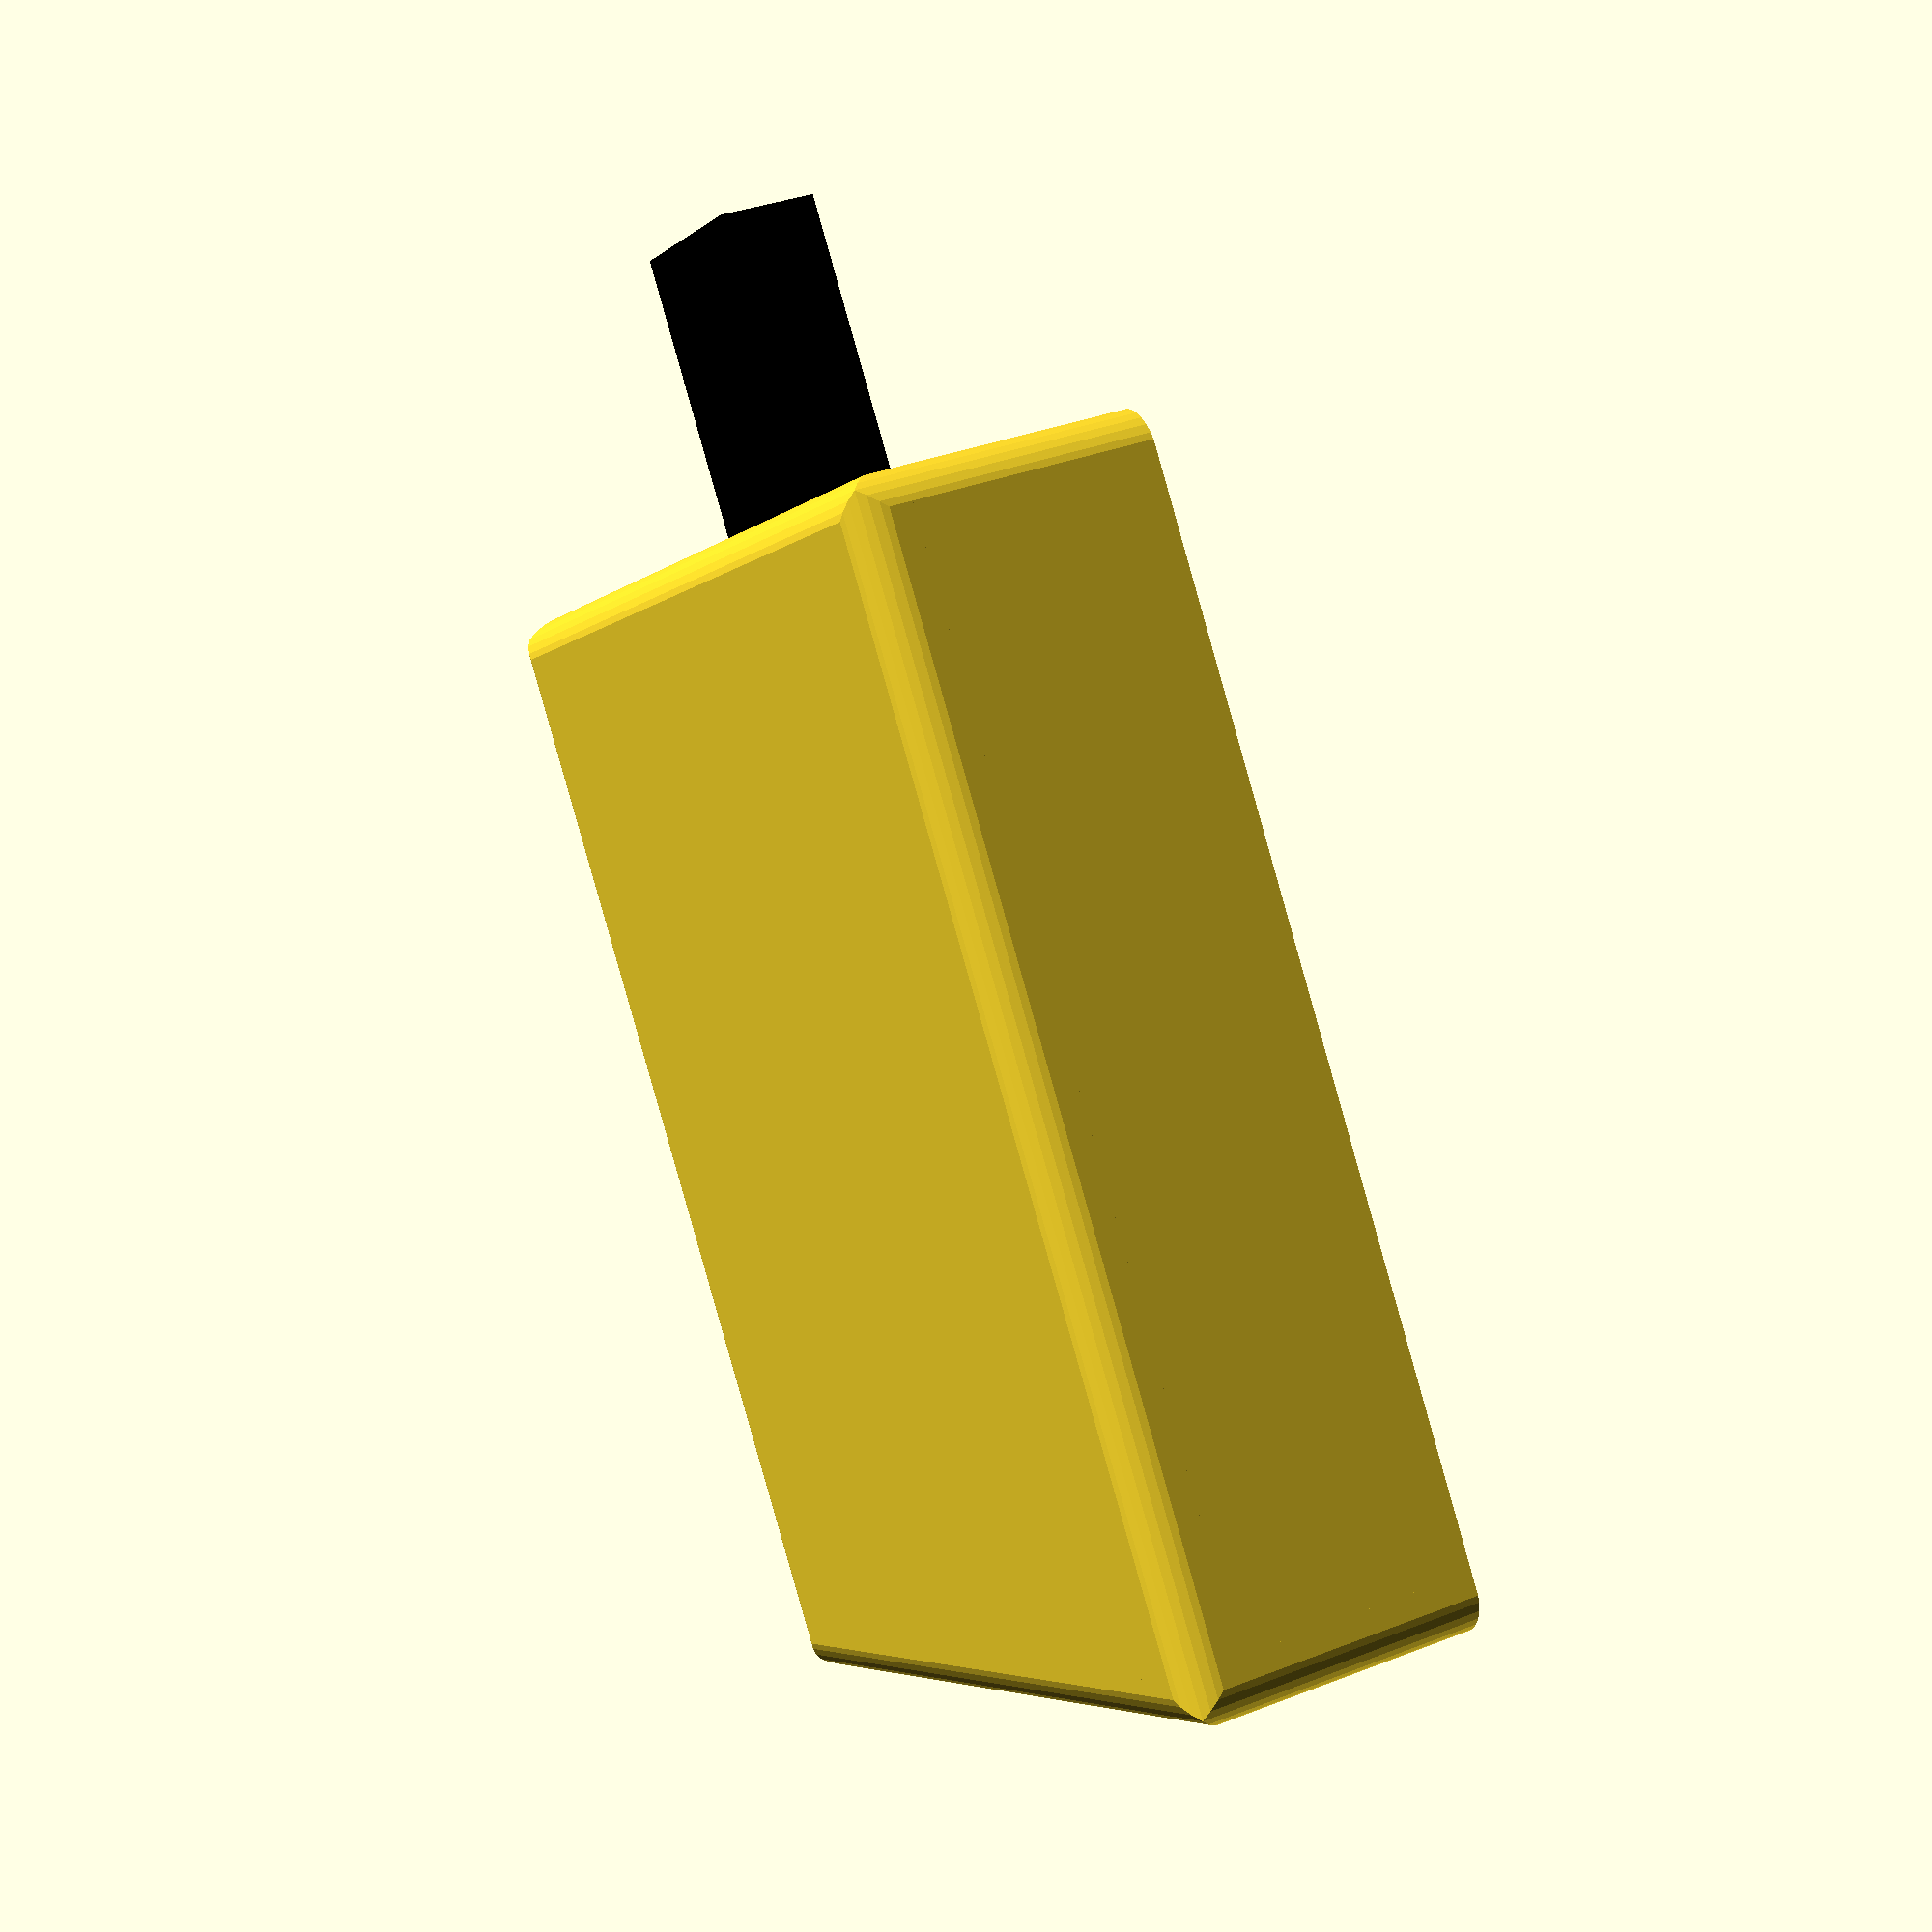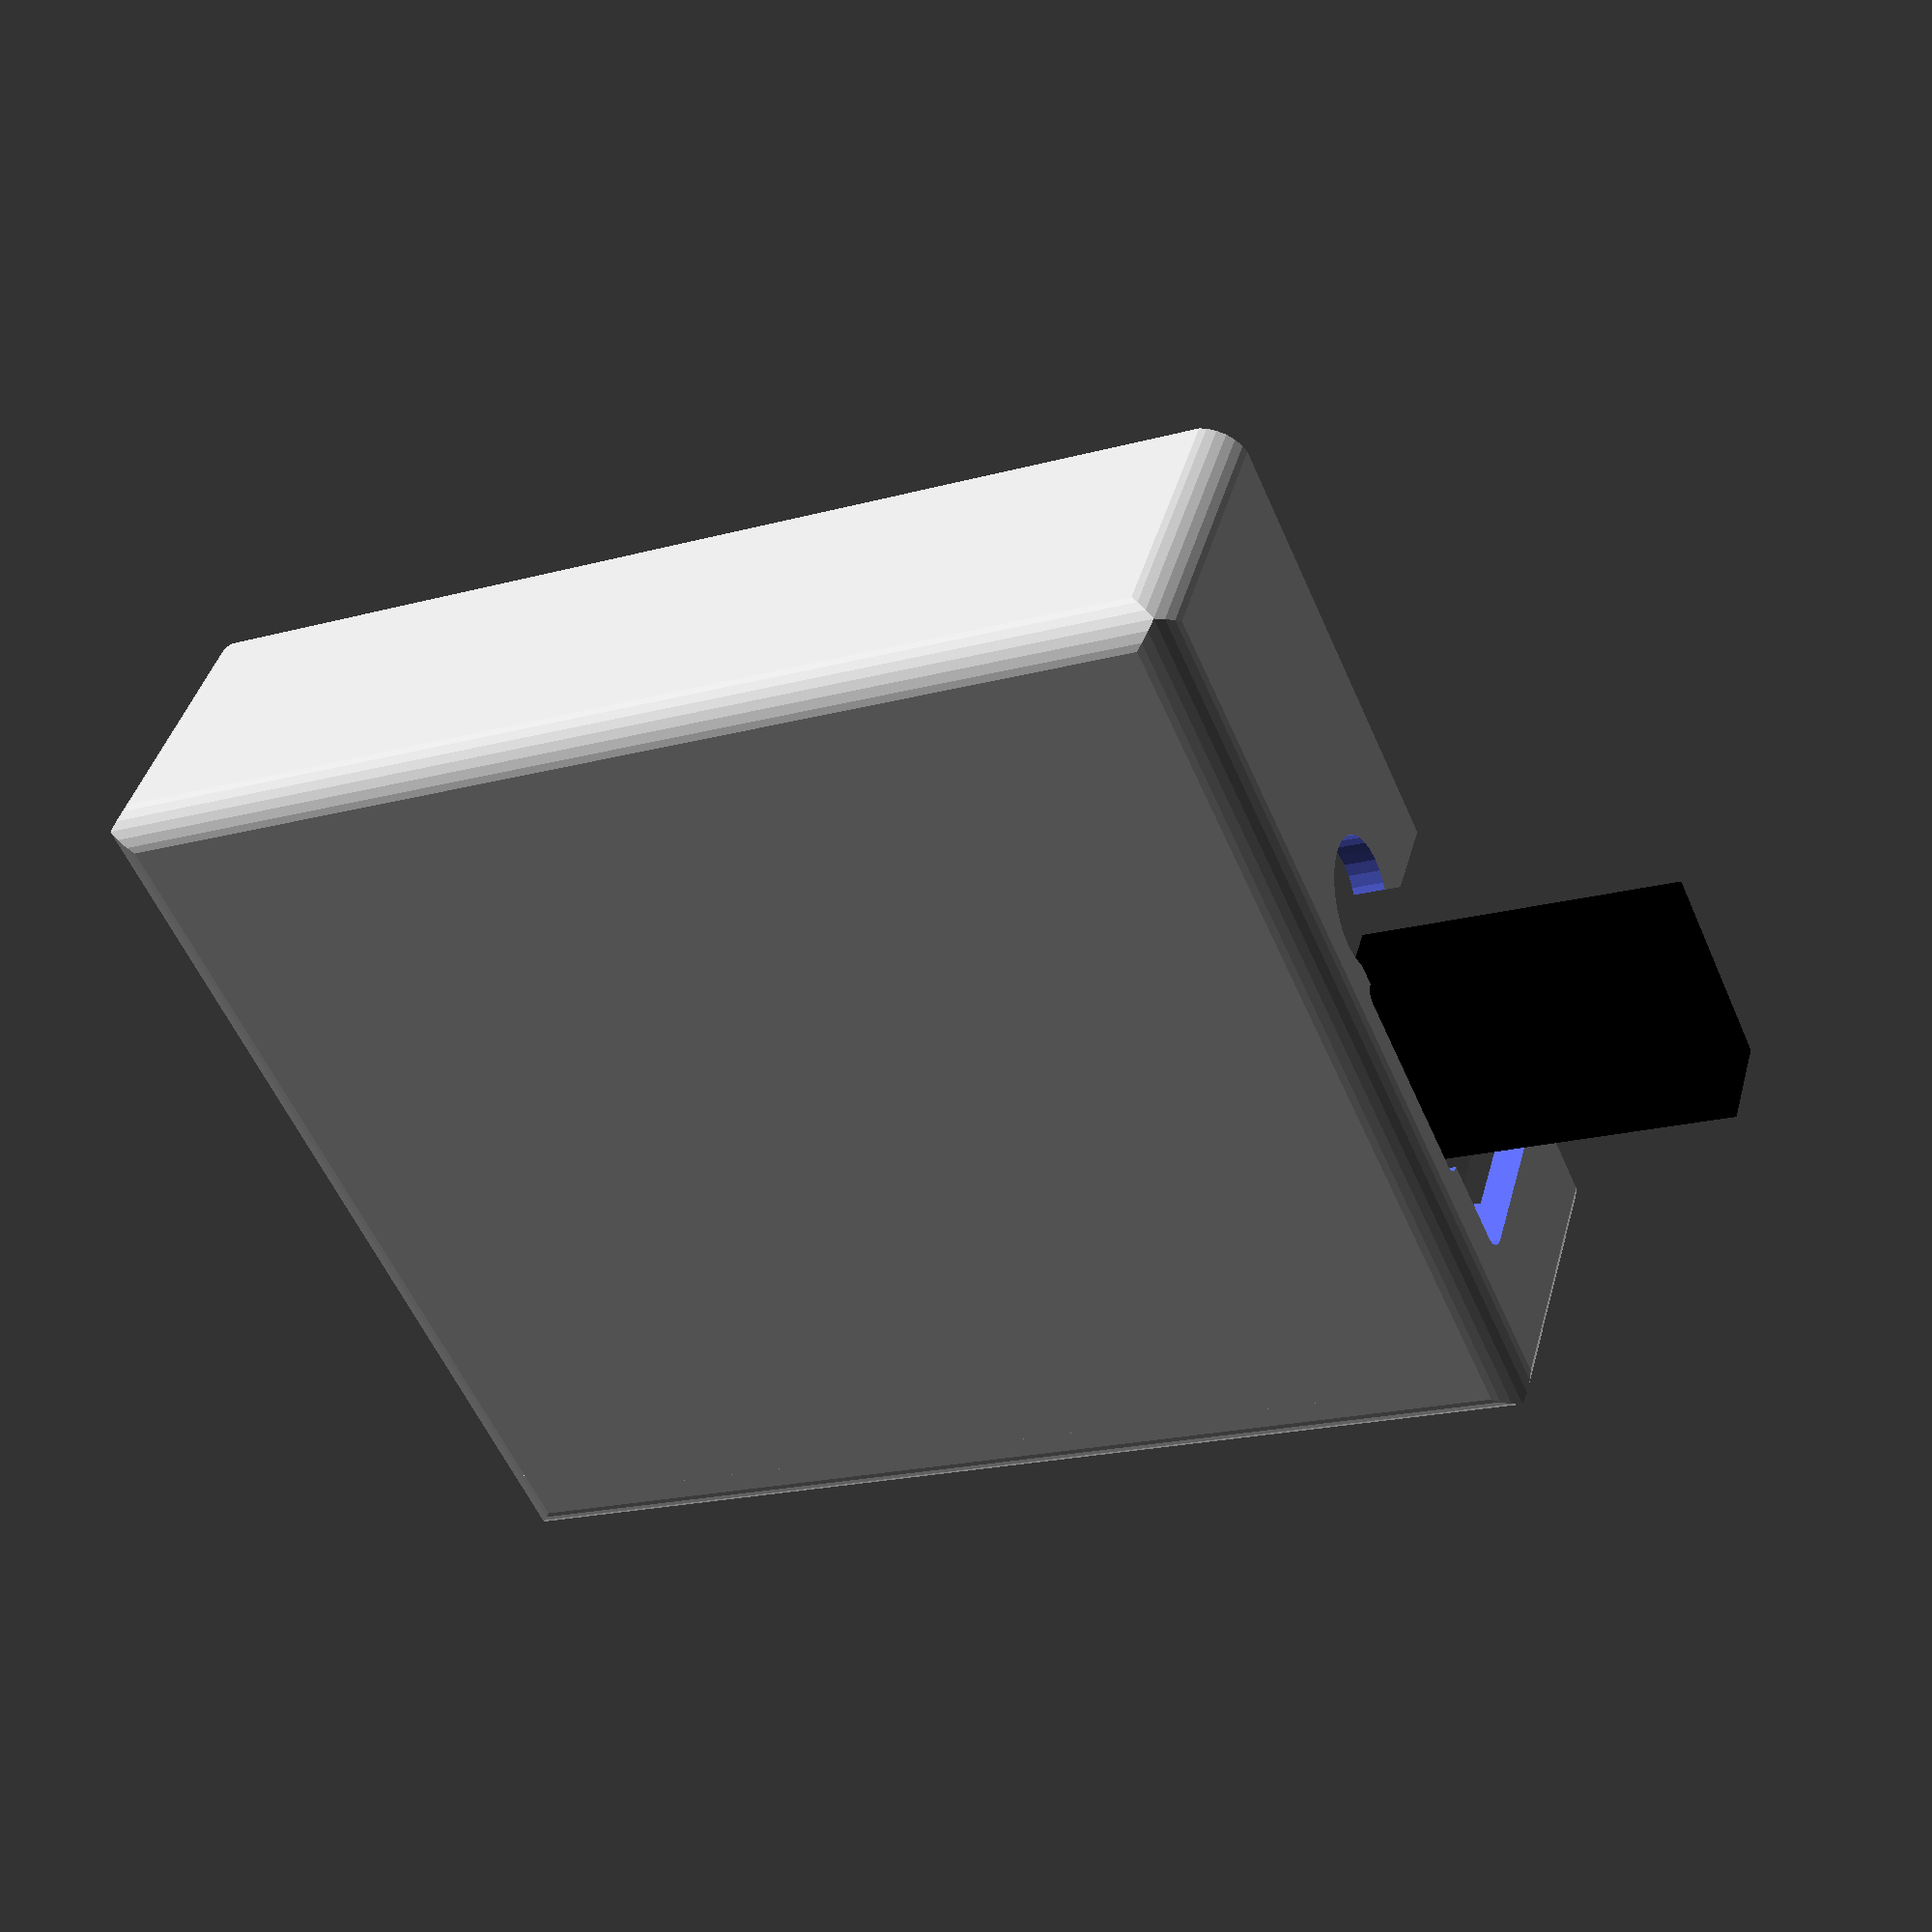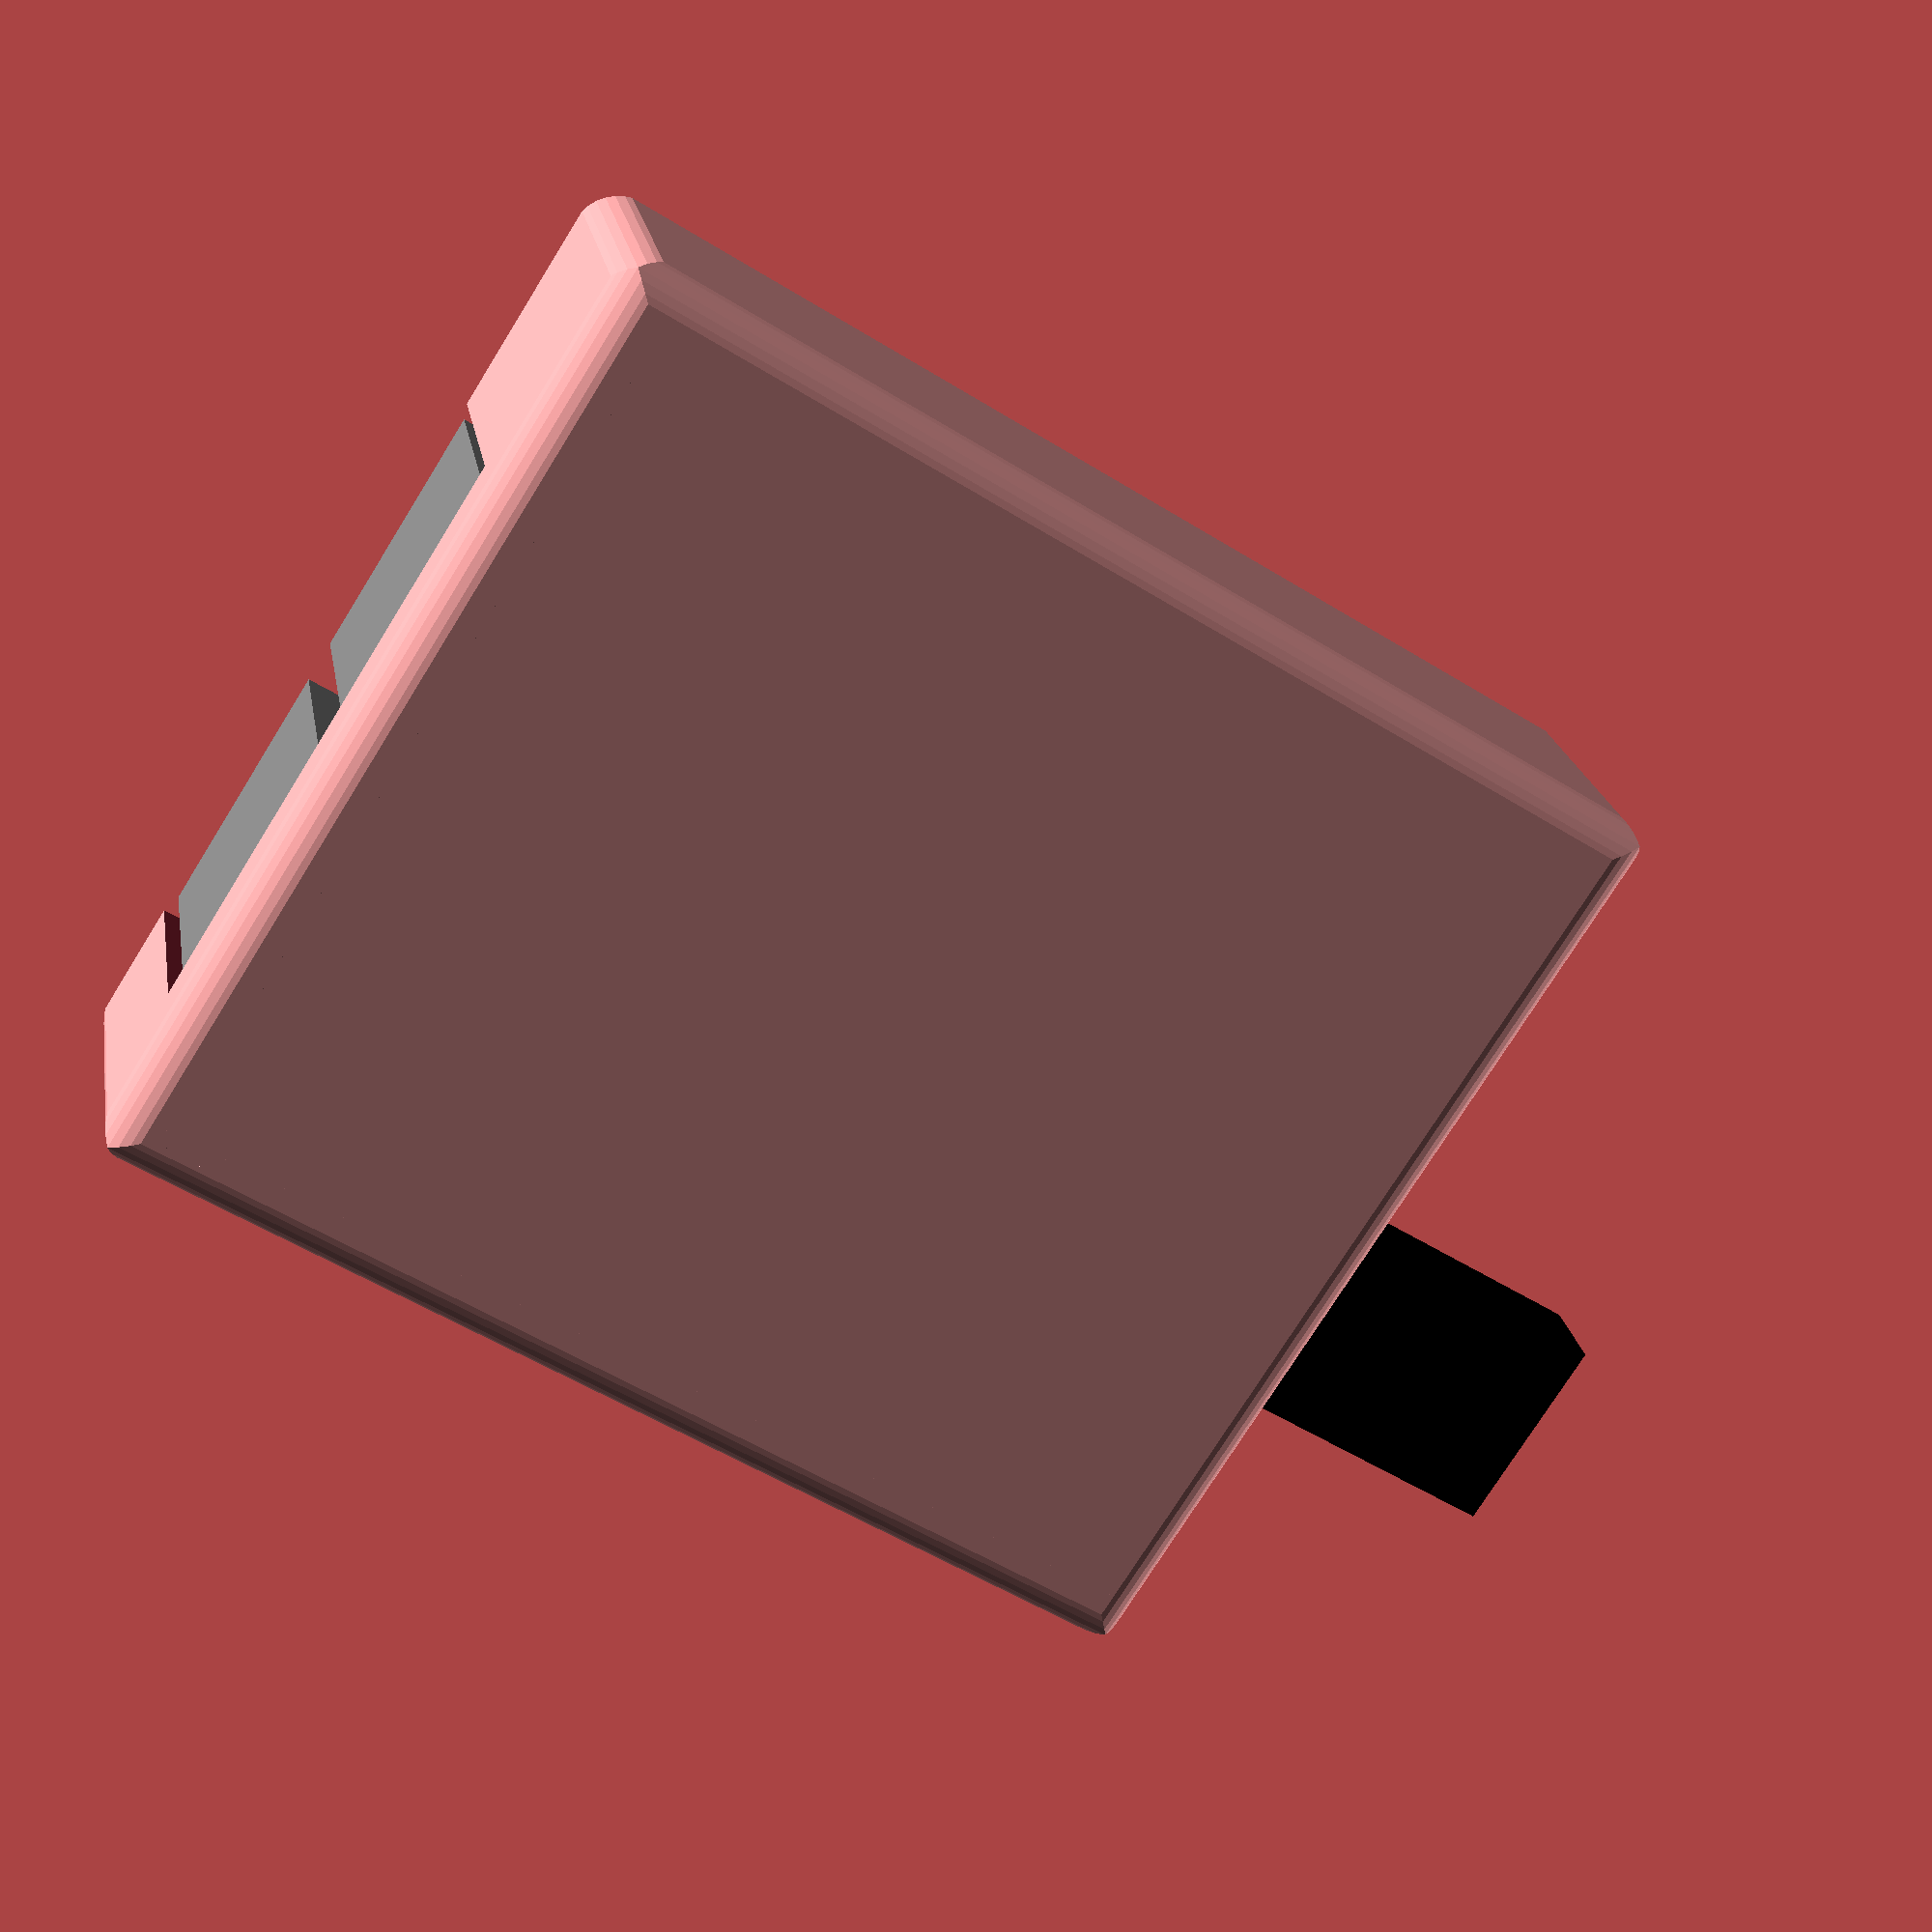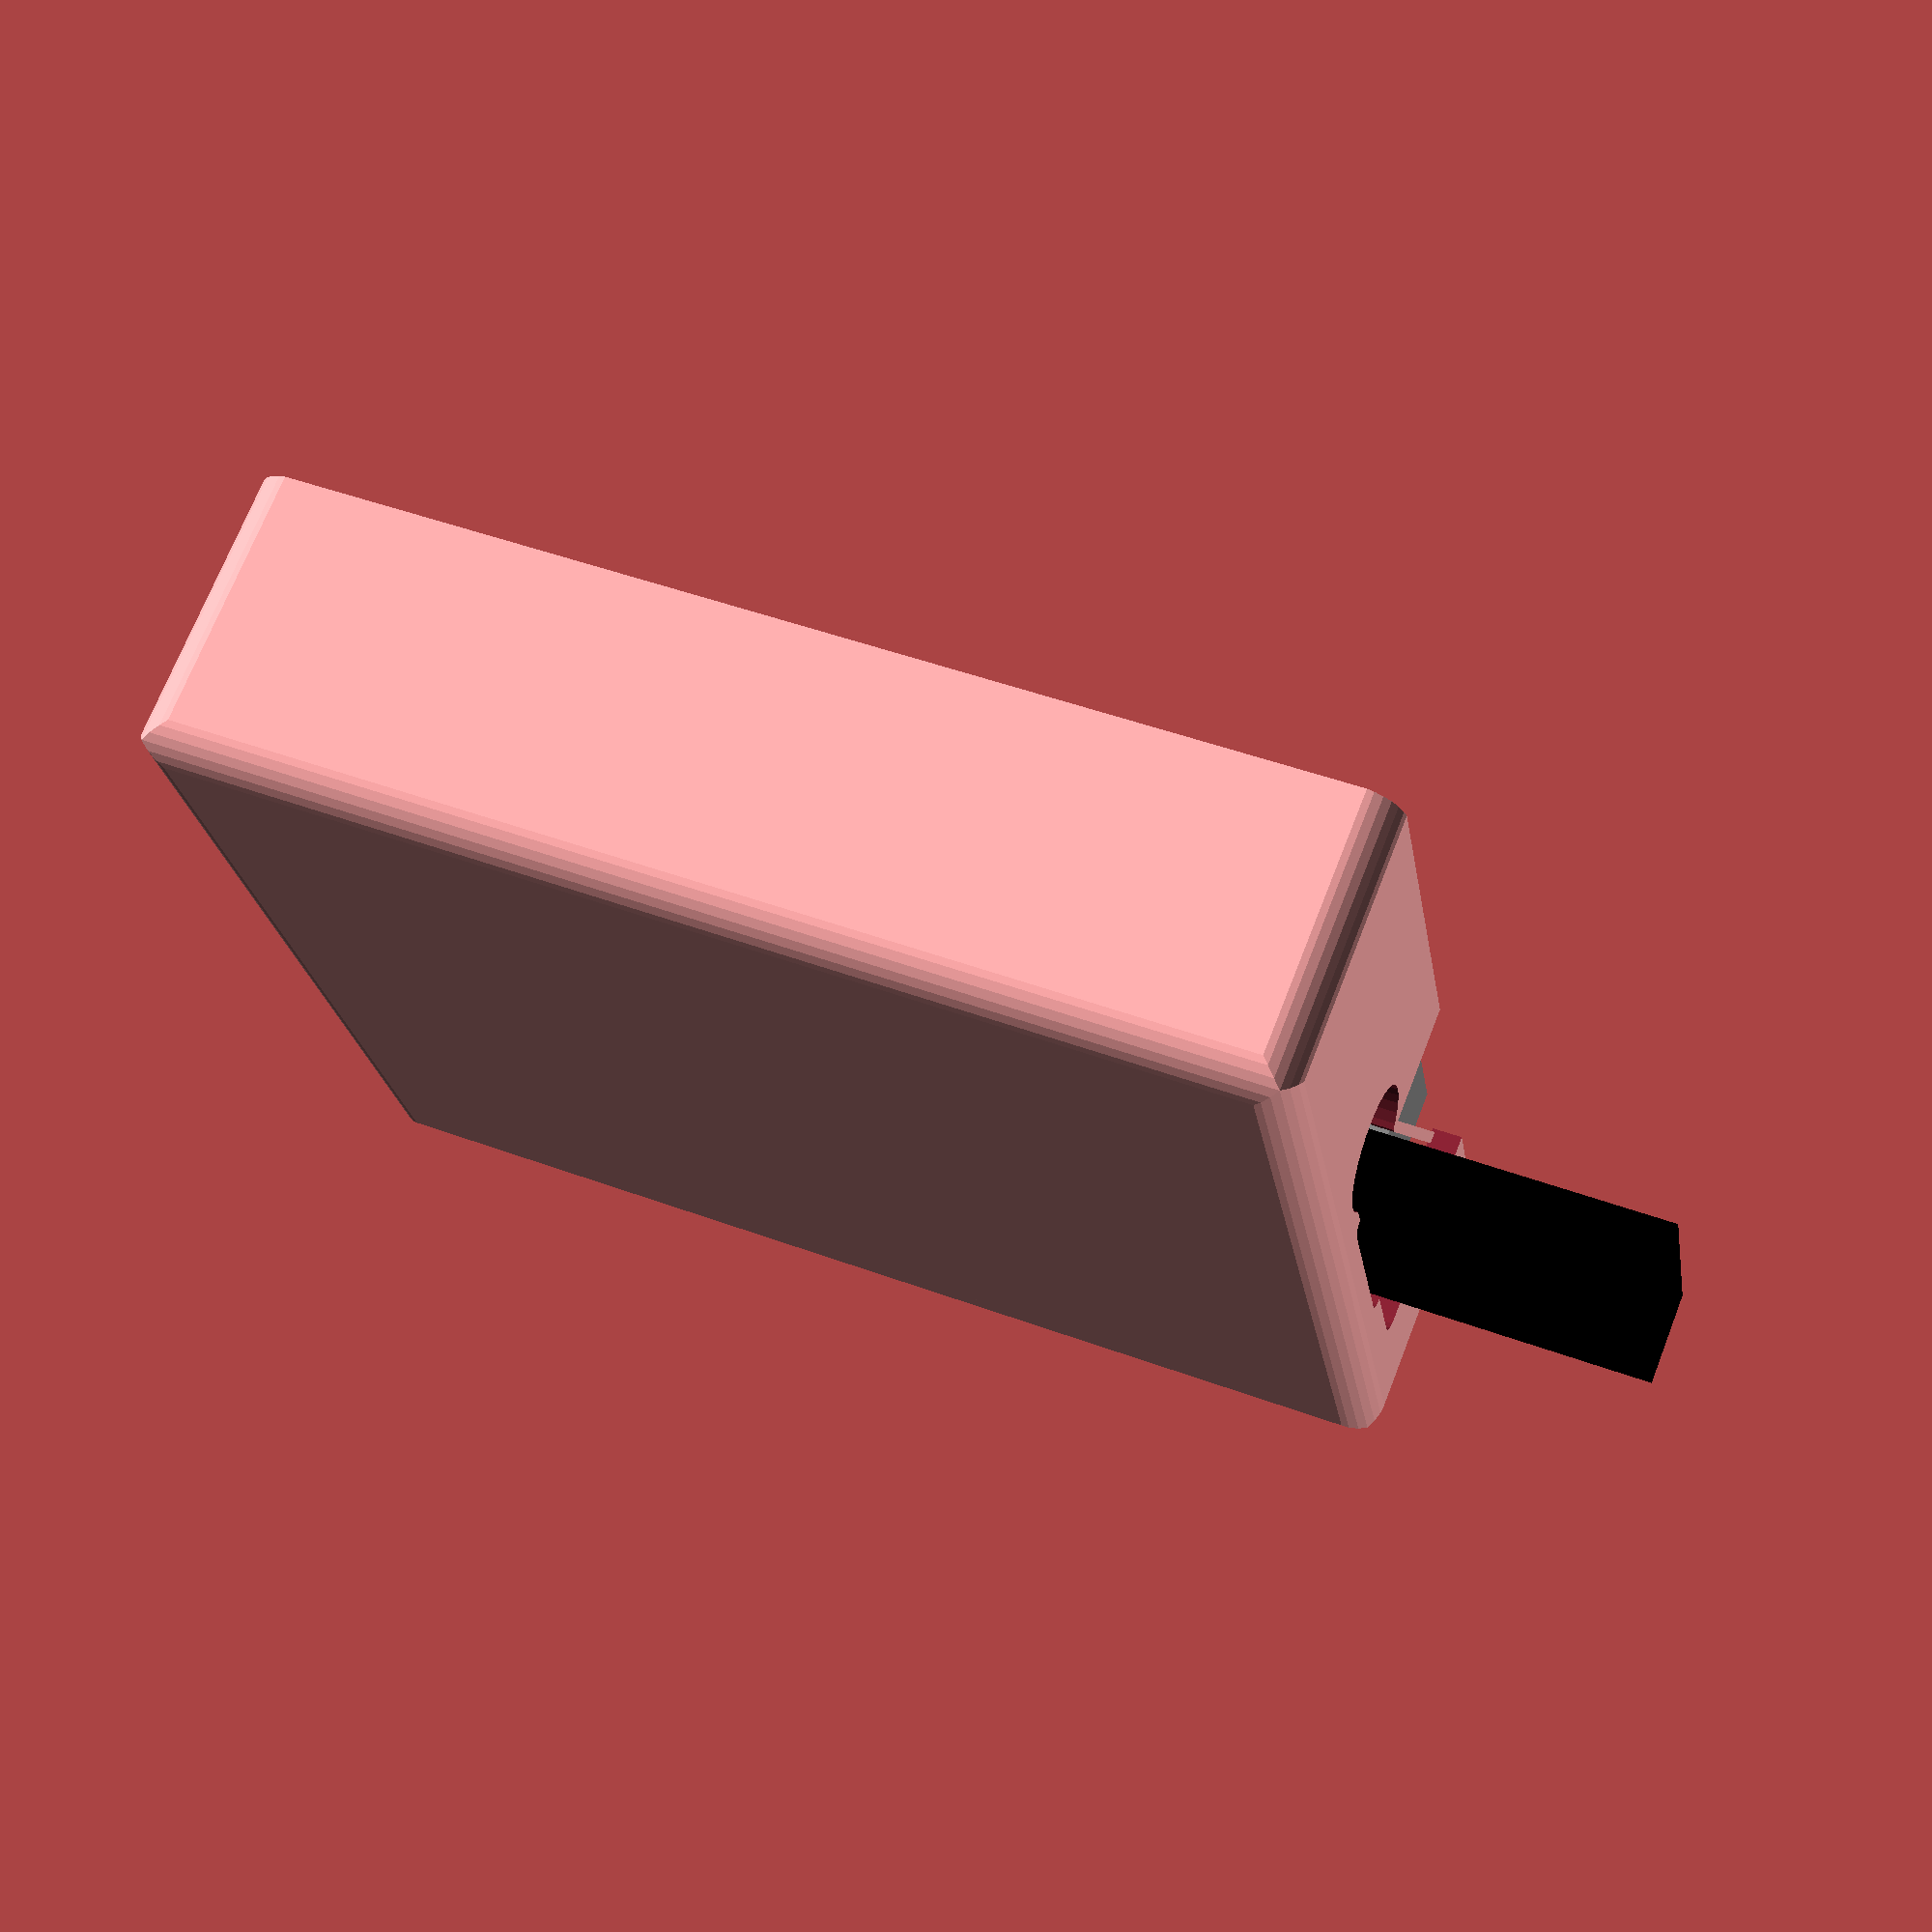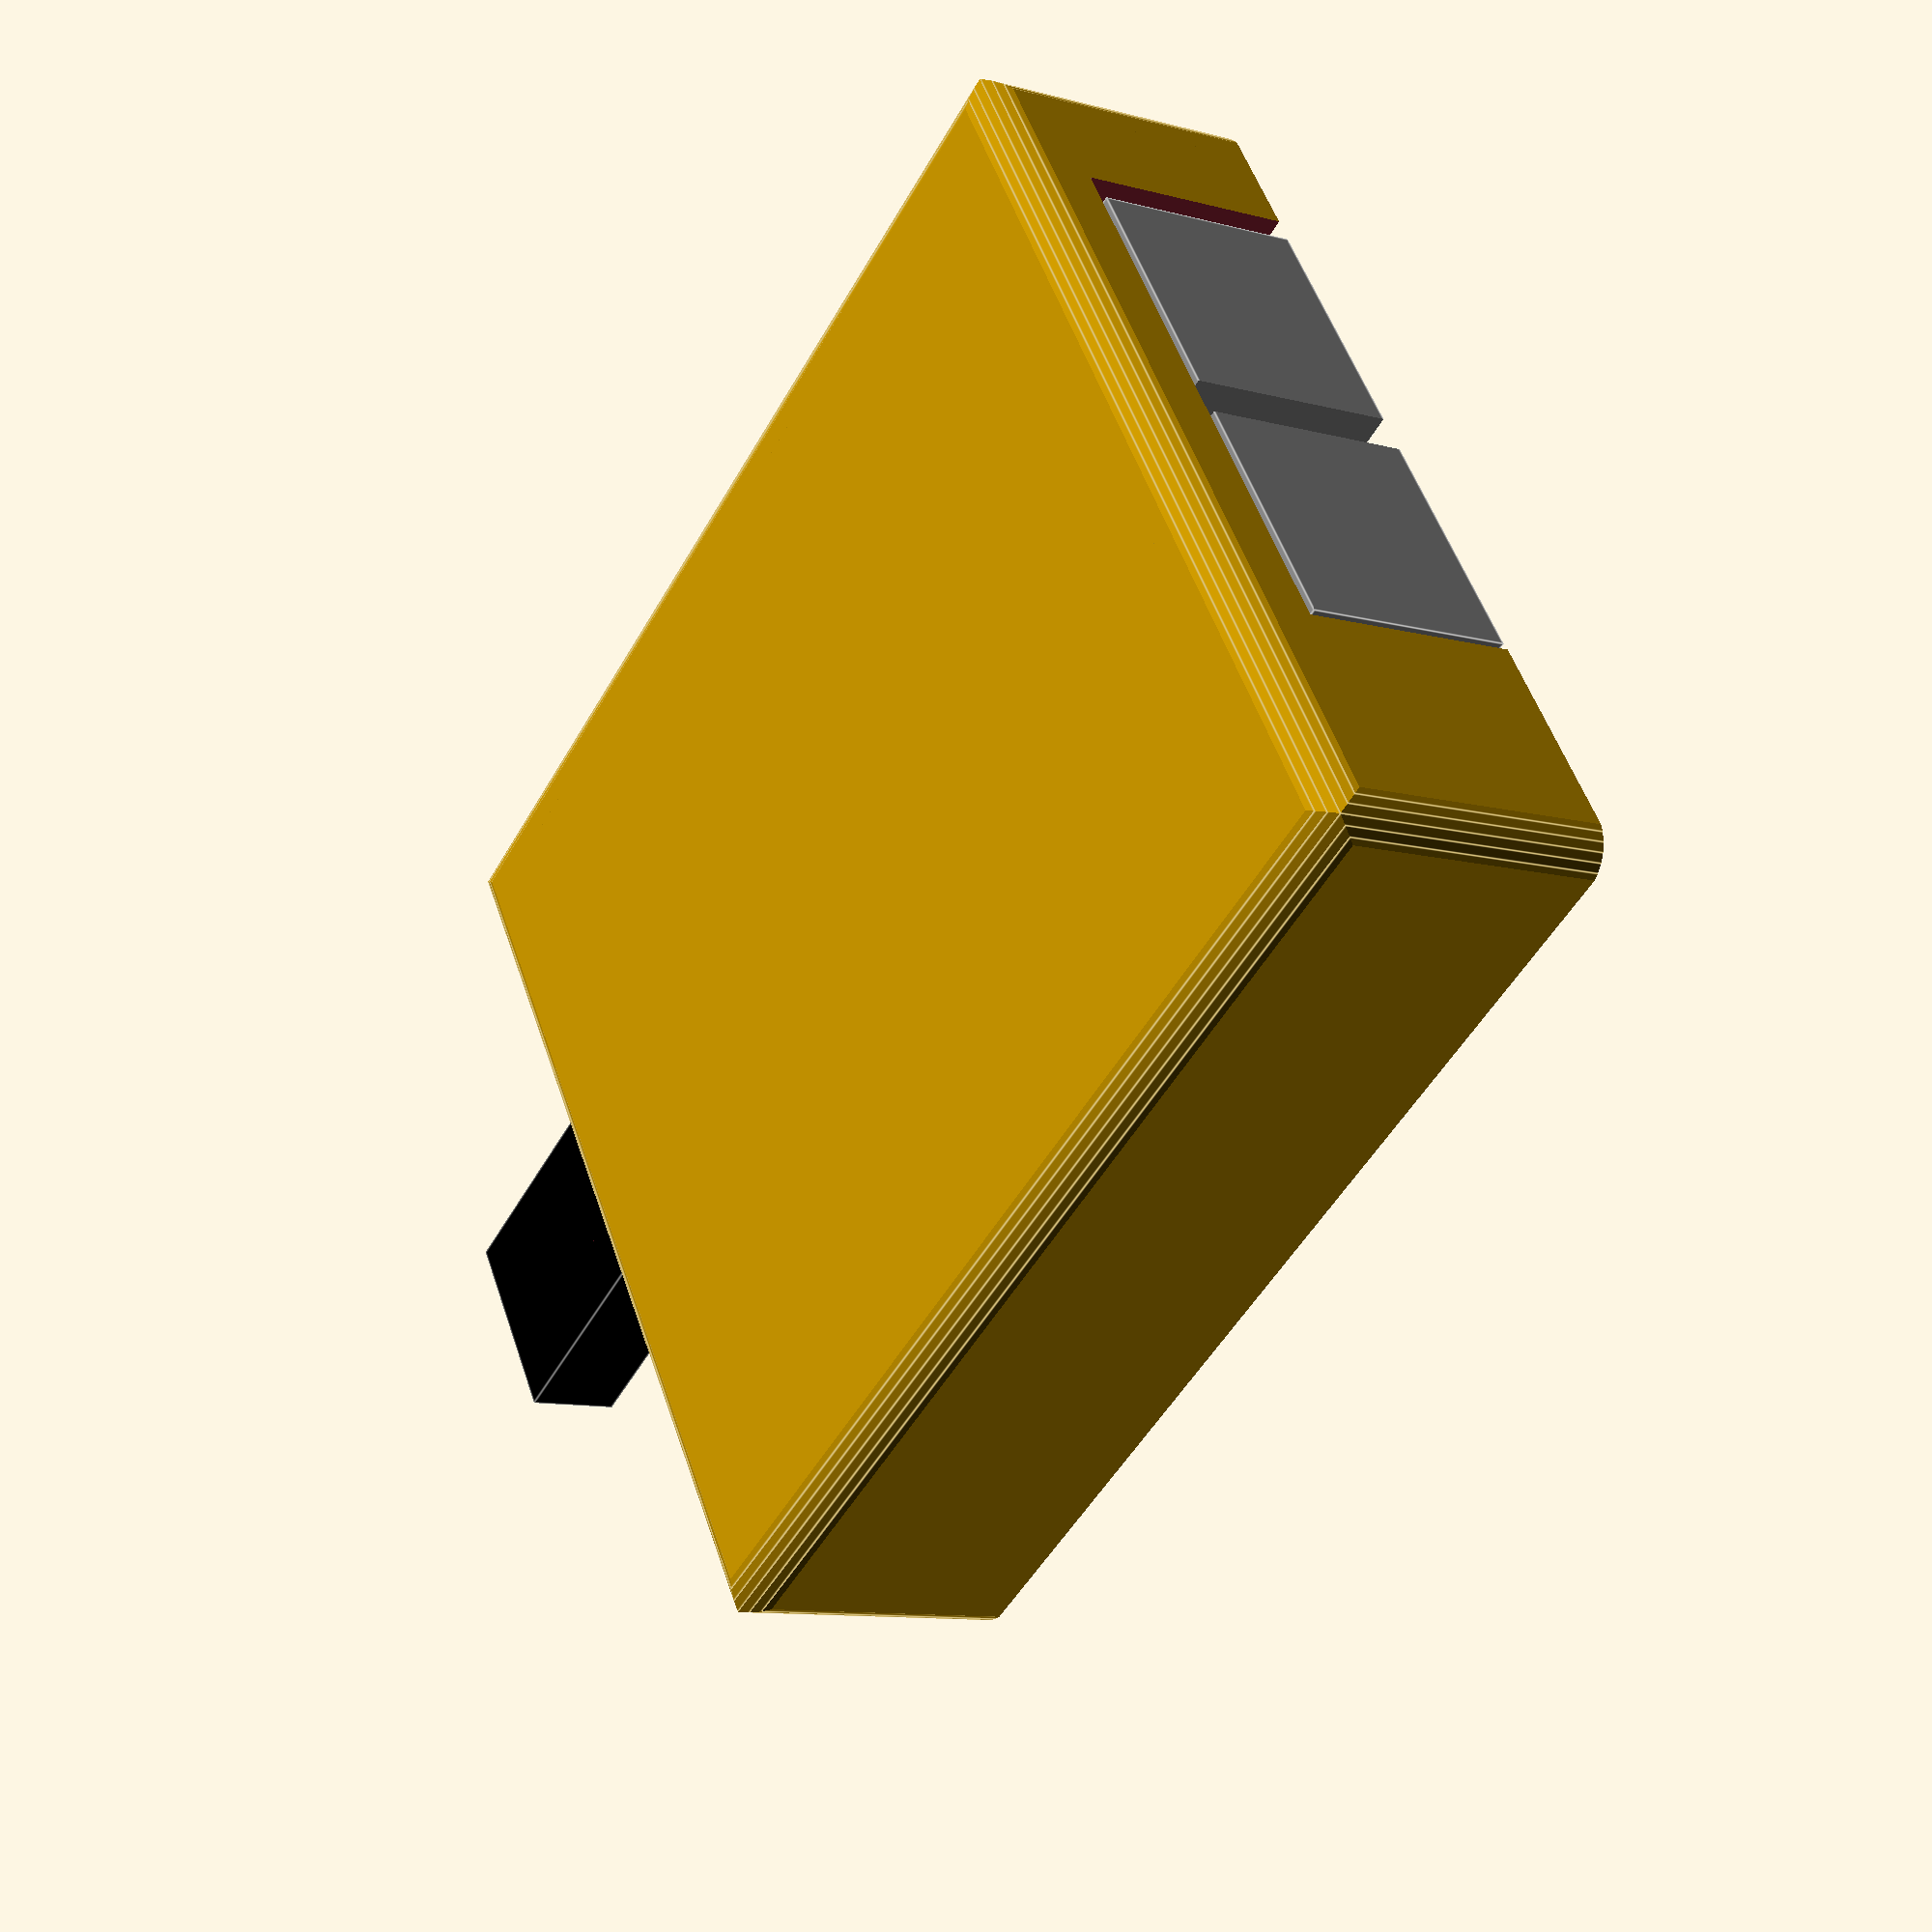
<openscad>

// unit
mil = 0.0254;

// board_L = 64.8;
board_L = 2537.00 * mil;        // 64.44
// board_W = 56.0;
board_W = 2205.1 * mil;         // 56.01
board_T = 1.4;

// hole_d = 3.5;
hole_D = 135.648 * mil;             // 3.45
// hole_edge_to_board_top = 2.0;
hole_edge_to_board_top = 137.9 * mil - hole_D / 2;      // 1.78
// hole_edge_to_board_bot = 2.0;
hole_edge_to_board_bot = 137.6 * mil - hole_D / 2;      // 1.77
// hole_edge_to_board_right = 1.5;
hole_edge_to_board_right = 117.0 * mil - hole_D / 2;    // 1.25
// hole_edge_to_board_left = 2.0;
hole_edge_to_board_left = 137.0 * mil - hole_D / 2;     // 1.76

rj45_H = 14.9 - board_T;    // 13.5
rj45_W = 34.8;
rj45_L = 21.4;
rj45_gap = 2.6;
rj45_hang = 67.5 - board_L; // 2.7
// rj45_edge_to_board_bot = 7.5;
rj45_edge_to_board_bot = 297.422 * mil;     // 7.55

// sd_W = 14.0;
sd_W = 551.181 * mil;  // 14.00
// sd_L = 16.0;
sd_L = 627.953 * mil;  // 15.95
sd_T = 3.5 - board_T;       // 2.1
sd_hang = 2.0;
// sd_edge_to_board_top = 6.5;
sd_edge_to_board_top = 255.578 * mil;  // 6.49

usb3_W = 5.8;
usb3_outter_W = 7.4;
usb3_H = 13.7;
usb3_outter_H = 14.8;
usb3_L = 26.0;
// usb3_edge_to_board_bot = 8.7;
usb3_edge_to_board_bot = (314 / 2 + 291.461) * mil - usb3_W / 2;    // 8.49
usb3_hang = 66.0 - board_L;     // 1.2

pin_W = 2.54 * 2;
pin_L = 50.8;   // 2.54 * 20
pin_H = 8.6;
// pin_edge_to_board_left = 7.0;
pin_edge_to_board_left = 328.2 * mil - 1.27;    // 7.07

jack_D = 6.0;
jack_ring_top_to_board_back = 6.5;
// jack_edge_to_board_top = 21.0;
jack_edge_to_board_top = 831.2 * mil;    // 21.11

typec_W = 9.0;
typec_T = 3.2;
typec_L = 7.5;
// typec_edge_to_board_bot = 25.7 - typec_W;   // 16.7
typec_edge_to_board_bot = (664.742 + 340.158 / 2) * mil - typec_W / 2;  // 16.70
typec_hang = 0.4;

// the origin point is at bottom left
// the origin point is at the bottom of pcb

module pcb() {
    ox1 = hole_edge_to_board_left + hole_D / 2;
    oy1 = hole_edge_to_board_bot + hole_D / 2;
    ox2 = board_L - hole_edge_to_board_right - hole_D / 2;
    oy2 = board_W - hole_edge_to_board_top - hole_D / 2;
    delta = 0.01;

    difference() {
        union() {
            color("blue") linear_extrude(board_T)
                offset(1.5) translate([1.5, 1.5])
                    square([board_L - 3, board_W - 3]);
            // cube([board_L, board_W, board_T]);
            // hole pad
            color("gold") {
                translate([ox1, oy1, -delta])
                    cylinder(h=board_T + 2 * delta, d=6);
                translate([ox1, oy2, -delta])
                    cylinder(h=board_T + 2 * delta, d=6);
                translate([ox2, oy1, -delta])
                    cylinder(h=board_T + 2 * delta, d=6);
                translate([ox2, oy2, -delta])
                    cylinder(h=board_T + 2 * delta, d=6);
            }
        }
        // holes
        translate([ox1, oy1, -1])
            cylinder(h=4, d=hole_D);
        translate([ox1, oy2, -1])
            cylinder(h=4, d=hole_D);
        translate([ox2, oy1, -1])
            cylinder(h=4, d=hole_D);
        translate([ox2, oy2, -1])
            cylinder(h=4, d=hole_D);
    }
}

module rj45() {
    translate([board_L - rj45_L + rj45_hang, rj45_edge_to_board_bot, board_T]) {
        difference() {
            cube([rj45_L, rj45_W, rj45_H]);
            translate([-1, rj45_W / 2 - rj45_gap / 2, -1])
                cube([30, rj45_gap, 20]);
        }
    }
}

module rj45_cutter() {
    gap = 1.0;
    translate([board_L - rj45_L + rj45_hang, rj45_edge_to_board_bot, board_T] + [0, -gap, -gap]) {
        cube([rj45_L, rj45_W, rj45_H] + [10, 2 * gap, 2 * gap]);
    }
}

module pin2() {
    corner = 0.5;

    color("#555") linear_extrude(2.0)
        polygon([
            [0, corner], [corner, 0], [2.54 - corner, 0], [2.54, corner],
            [2.54, 5.08 - corner], [2.54 - corner, 5.08], [corner, 5.08], [0, 5.08 - corner],
        ]);
        // cube([2.54, 2 * 2.54, 2.0]);
    color("white") {
        translate([1.27, 1.27, pin_H / 2])
            cube([0.64, 0.64, pin_H], center=true);
        translate([1.27, 1.27 + 2.54, pin_H / 2])
            cube([0.64, 0.64, pin_H], center=true);
    }
}

module pin40() {
    translate([pin_edge_to_board_left, hole_edge_to_board_bot + hole_D / 2 - 2.54, board_T]) {
        for (i = [0:19]) {
            translate([i * 2.54, 0, 0])
                pin2();
        }
        // cube([pin_L, pin_W, pin_H]);
    }
}

module usb3() {
    translate([-usb3_hang, usb3_edge_to_board_bot, board_T]) {
        translate([0, -(usb3_outter_W - usb3_W) / 2, 0])
            cube([0.5, usb3_outter_W, usb3_outter_H]);
        difference() {
            cube([usb3_L, usb3_W, usb3_H]);
            translate([usb3_L, -1, usb3_H - 8]) rotate([0, -45, 0])
                cube(sqrt(2) * 8);
        }
    }
}

module usb3_cutter() {
    $fn = 16;
    gap = 1.3;
    translate([10, usb3_edge_to_board_bot, board_T] + [0, -0.5, 0]) {
        rotate([0, -90, 0])
        linear_extrude(20)
            offset(gap) square([usb3_H, usb3_W + 1.0]);
    }
}

module jack() {
    translate([0, board_W - jack_edge_to_board_top - jack_D / 2, -jack_D / 2 + jack_ring_top_to_board_back])
        rotate([0, 90, 0])
            cylinder(d=jack_D, h=2.2);
}

module jack_cutter() {
    $fn = 32;
    gap = 1;
    translate([-10, board_W - jack_edge_to_board_top - jack_D / 2, -jack_D / 2 + jack_ring_top_to_board_back])
        rotate([0, 90, 0])
            cylinder(d=jack_D + 2 * gap, h=20);
}

module sd() {
    translate([-sd_hang , board_W - sd_edge_to_board_top - sd_W, -sd_T])
        cube([sd_L + sd_hang, sd_W, sd_T]);
}

module typec() {
    translate([-typec_hang, typec_edge_to_board_bot, board_T]) {
        // type_c socket
        color("grey") cube([typec_L, typec_W, typec_T]);
        // type_c plug
        color("black") translate([-22, -13 / 2 + typec_W / 2, -6 / 2 + typec_T / 2])
            cube([20, 13, 6]);
    }
}

module typec_cutter() {
    $fn = 16;
    gap = 0.8;
    translate([-typec_hang, typec_edge_to_board_bot, board_T]) {
        translate([10, -13 / 2 + typec_W / 2, -6 / 2 + typec_T / 2]) {
            rotate([0, -90, 0])
                linear_extrude(20) {
                    offset(gap) {
                        square([6 + 10, 13]);
                    }
                    // cut the near by jack hole
                    square([6, 13 + 3]);
                }
            // cube([20, 13, 6]);
        }
    }
}

module board() {
    $fn = 16;

    pcb();
    color("grey") {
        rj45();
        usb3();
        sd();
    }
    typec();
    pin40();
    color("gold")
        jack();
}

case_T = 2.0;
case_gap_left = 2.5;
case_gap_right = 1.5;
case_gap_top = 1.0;
case_gap_bot = 1.0;
case_gap_back = 2.5;
case_gap_front = 15.0;

case_inner_round_R = 1.5;
case_outer_round_R = 3.0;

case_inner_L = board_L + case_gap_left + case_gap_right;
case_inner_W = board_W + case_gap_top + case_gap_bot;
case_inner_H = case_gap_back + board_T + case_gap_front;
case_inner_dim = [case_inner_L, case_inner_W, case_inner_H];

case_inner_translate = [-case_gap_left, -case_gap_bot, -case_gap_back];

module box_inner() {
    translate(case_inner_translate)
        cube(case_inner_dim);
}

module box_outer() {
    translate(case_inner_translate - [case_T, case_T, case_T])
        cube(case_inner_dim + 2 * [case_T, case_T, case_T]);
}

module box() {
    difference() {
        union() {
            difference() {
                box_outer();
                box_inner();
            }
            // inner round edge
            translate(case_inner_translate)
                round_edge_12(case_inner_round_R, case_inner_dim);
        }
        // outer round edge
        epsilon = 0.1;
        translate(case_inner_translate - [case_T, case_T, case_T] - [epsilon, epsilon, epsilon])
            round_edge_12(
                case_outer_round_R,
                case_inner_dim + 2 * [case_T, case_T, case_T] + 2 * [epsilon, epsilon, epsilon]
            );
        // TODO: outer round corner
        ;
        // holes
        rj45_cutter();
        usb3_cutter();
    }
}

module round_edge(h, r) {
    $fn = 32;
    difference() {
        cube([r, r, h]);
        translate([0, 0, h / 2 + 1])
            cylinder(h=h + 4, r=r, center=true);
    }
}

module round_edge_front_back(r, dim) {
    x = dim[0];
    y = dim[1];
    z = dim[2];
    translate([x - r, y - r, 0])
        round_edge(z, r);
    translate([x - r, r, 0]) rotate([0, 0, -90])
        round_edge(z, r);
    translate([r, r, 0]) rotate([0, 0, -180])
        round_edge(z, r);
    translate([r, y - r, 0]) rotate([0, 0, -270])
        round_edge(z, r);
}

module round_edge_12(r, dim) {
    x = dim[0];
    y = dim[1];
    z = dim[2];
    round_edge_front_back(r, [x, y, z]);
    rotate([90, 0, 0]) rotate([0, 90, 0])
        round_edge_front_back(r, [y, z, x]);
    rotate([0, 0, -90]) rotate([0, -90, 0])
        round_edge_front_back(r, [z, x, y]);
}

case_split_z = board_T + case_gap_front - 2.0;

module case_front() {
    difference() {
        box();
        translate([-10, -10, -30 + case_split_z])
            cube([case_inner_L, case_inner_W, 30] + [20, 20, 0]);
    }
}

module case_back() {
    difference() {
        box();
        translate([-10, -10, case_split_z])
            cube([case_inner_L, case_inner_W, 30] + [20, 20, 0]);
        // holes
        typec_cutter();
        jack_cutter();
    }
}

module case() {
    case_front();
    case_back();
}

board();
// case_front();
case_back();

</openscad>
<views>
elev=325.5 azim=125.7 roll=242.2 proj=p view=solid
elev=318.9 azim=24.0 roll=194.9 proj=p view=solid
elev=338.6 azim=327.6 roll=170.3 proj=p view=wireframe
elev=109.7 azim=189.5 roll=338.7 proj=p view=solid
elev=10.3 azim=213.3 roll=235.8 proj=p view=edges
</views>
